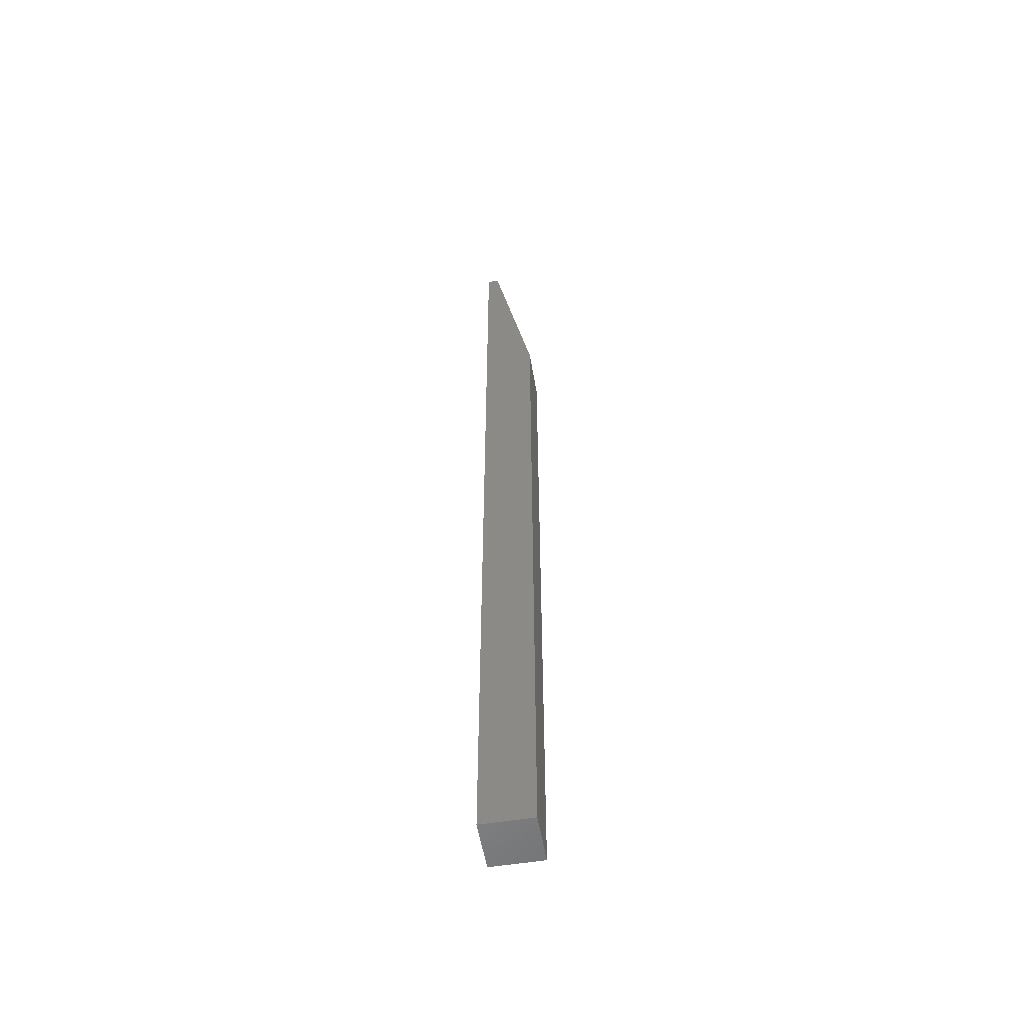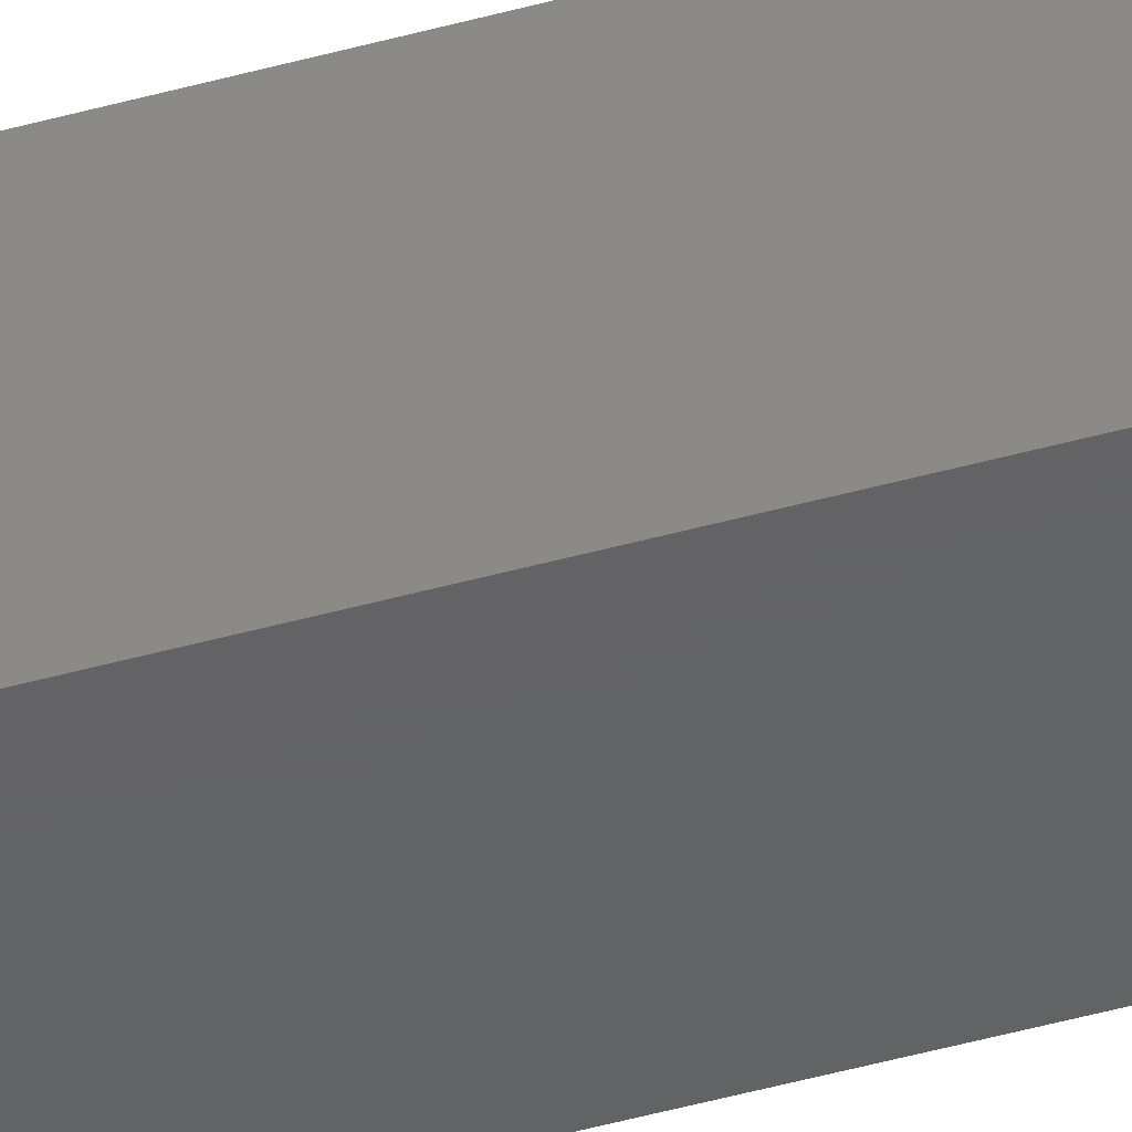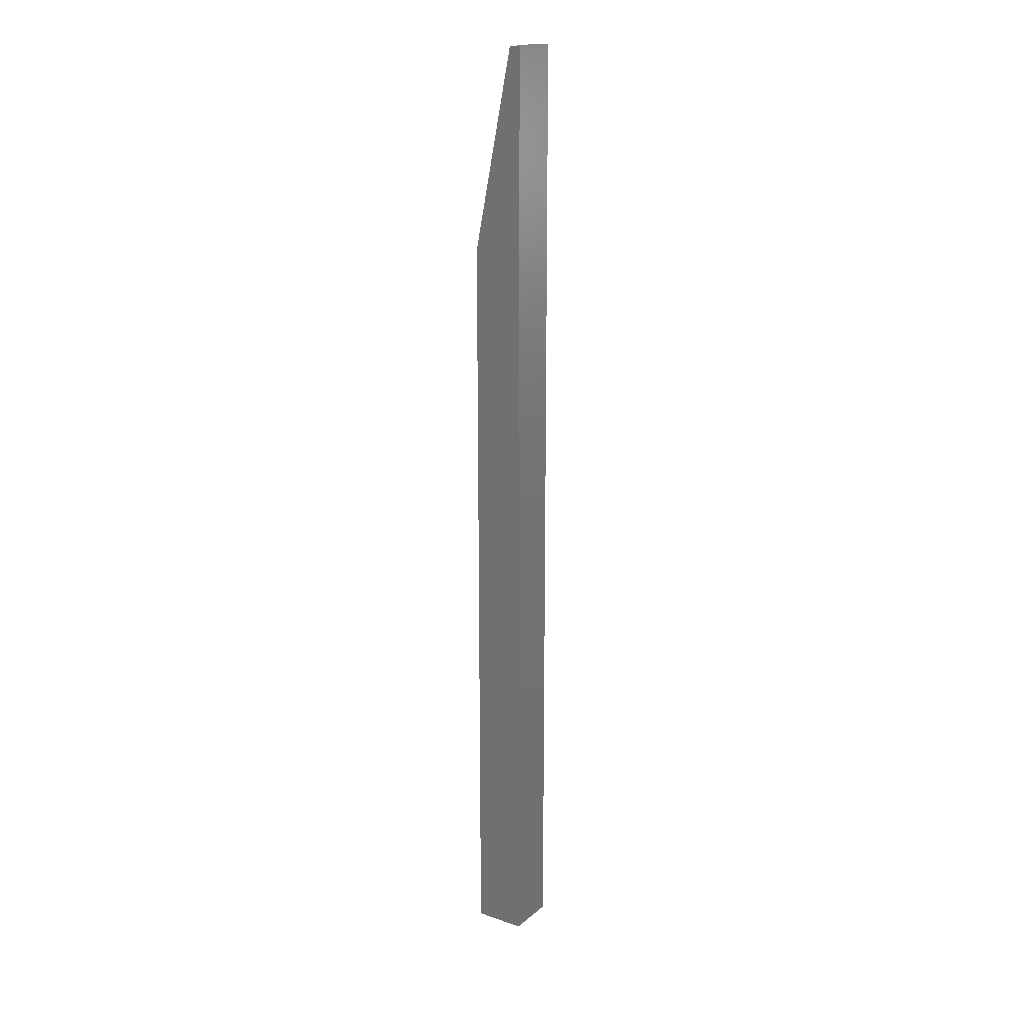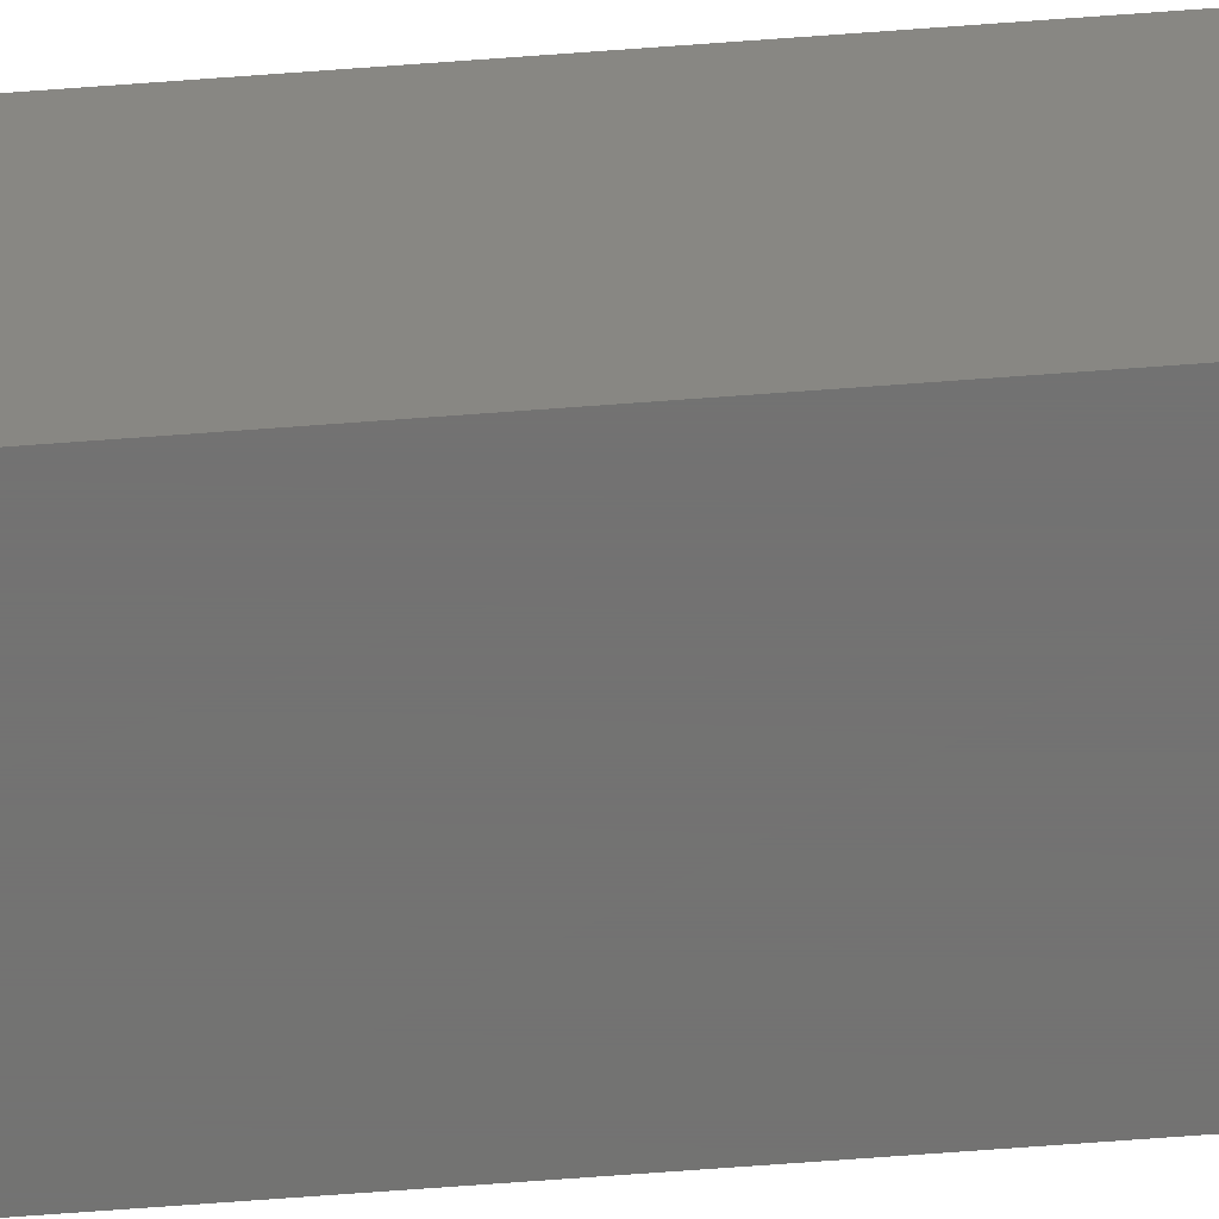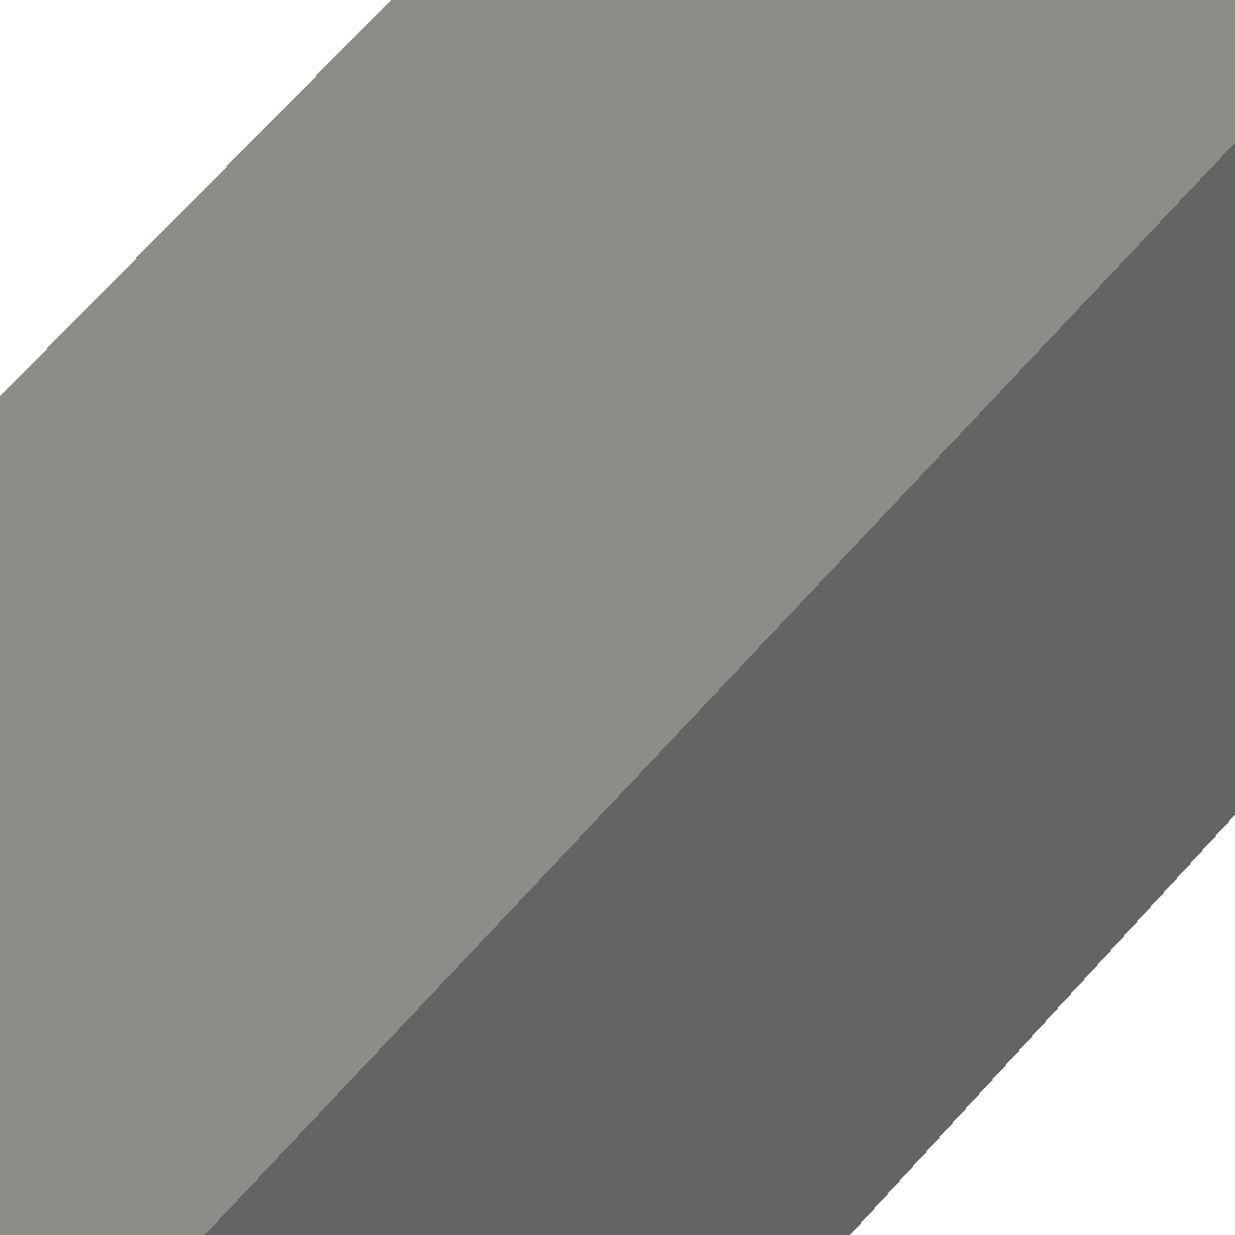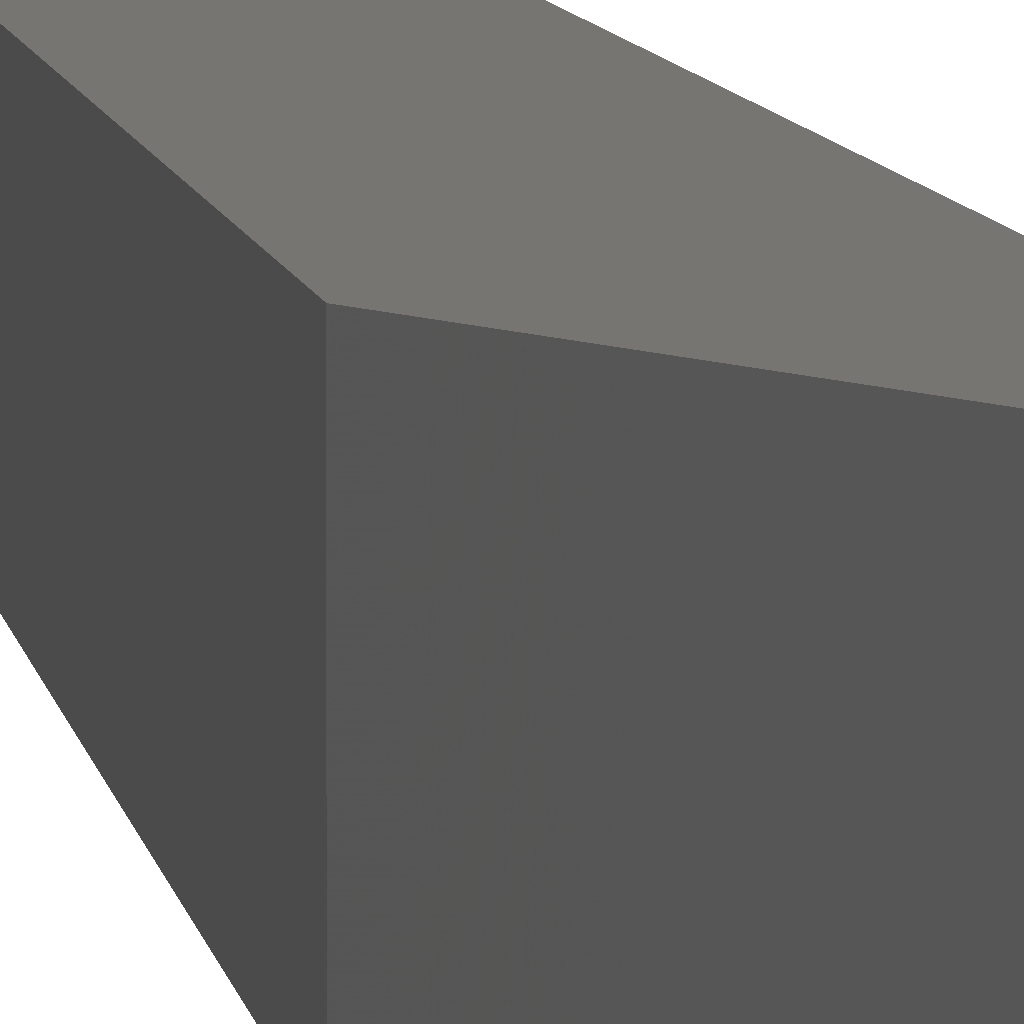
<metadata>
{"format":"stl","ext":"stl","renderer":"f3d","projection":"perspective","resolution":1024,"background":"white","views":[{"elev":-54.8,"azim":-170.4,"up":"+Z"},{"elev":-44.3,"azim":108.3,"up":"+Y"},{"elev":18.2,"azim":33.4,"up":"+Z"},{"elev":-64.6,"azim":-85.6,"up":"+Y"},{"elev":36.7,"azim":-150.4,"up":"+Y"},{"elev":2.6,"azim":-2.9,"up":"+Y"}]}
</metadata>
<code>
# stl→obj: 10 verts, 16 faces
v 0.01127 -0.01998 0.75
v 0.01998 -0.01998 0.75
v 0.01127 0.01998 0.75
v 0.01998 0.01998 0.75
v -0.01998 0.01998 0
v -0.01998 -0.01998 0
v -0.01998 0.01998 0.5938
v -0.01998 -0.01998 0.5938
v 0.01998 0.01998 0
v 0.01998 -0.01998 0
f 1 2 3
f 3 2 4
f 5 6 7
f 7 6 8
f 9 5 4
f 4 5 7
f 4 7 3
f 6 10 8
f 8 10 2
f 8 2 1
f 8 1 7
f 7 1 3
f 6 5 10
f 10 5 9
f 10 9 2
f 2 9 4

</code>
